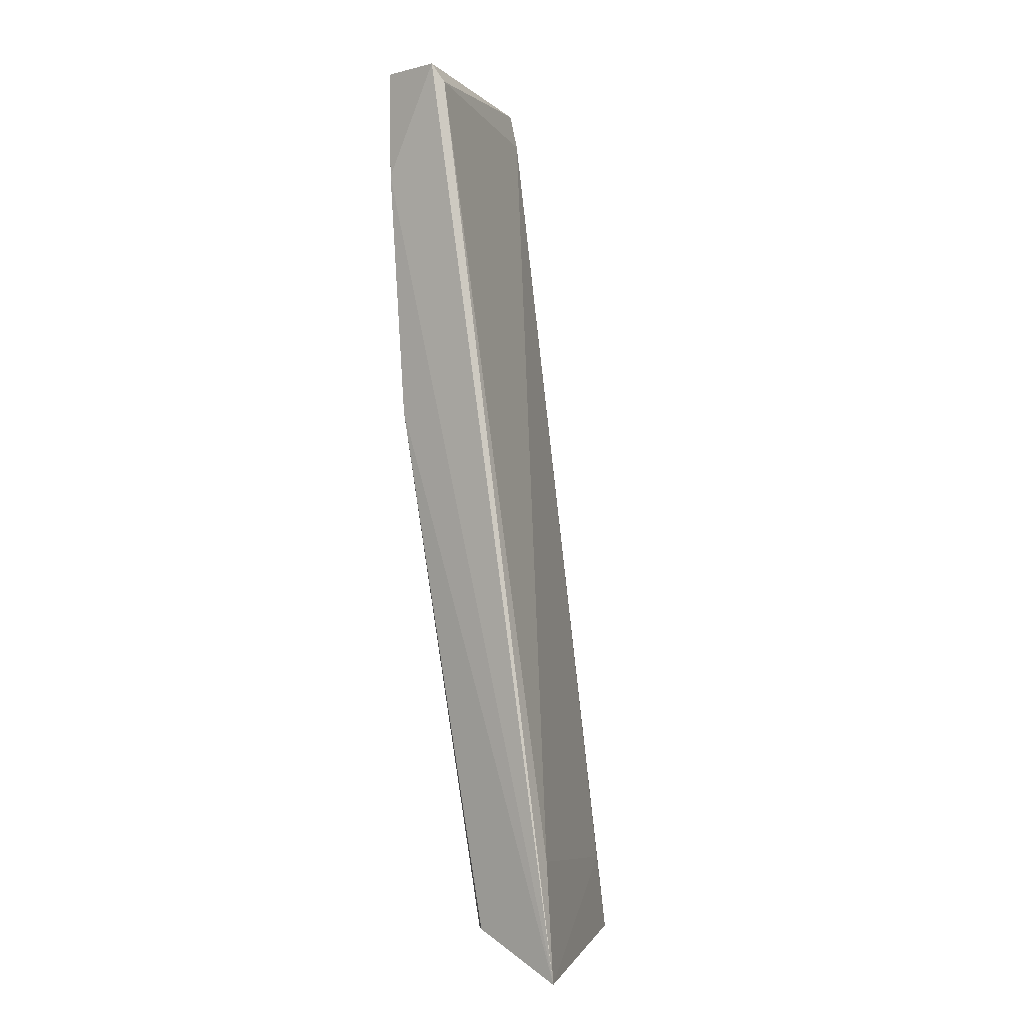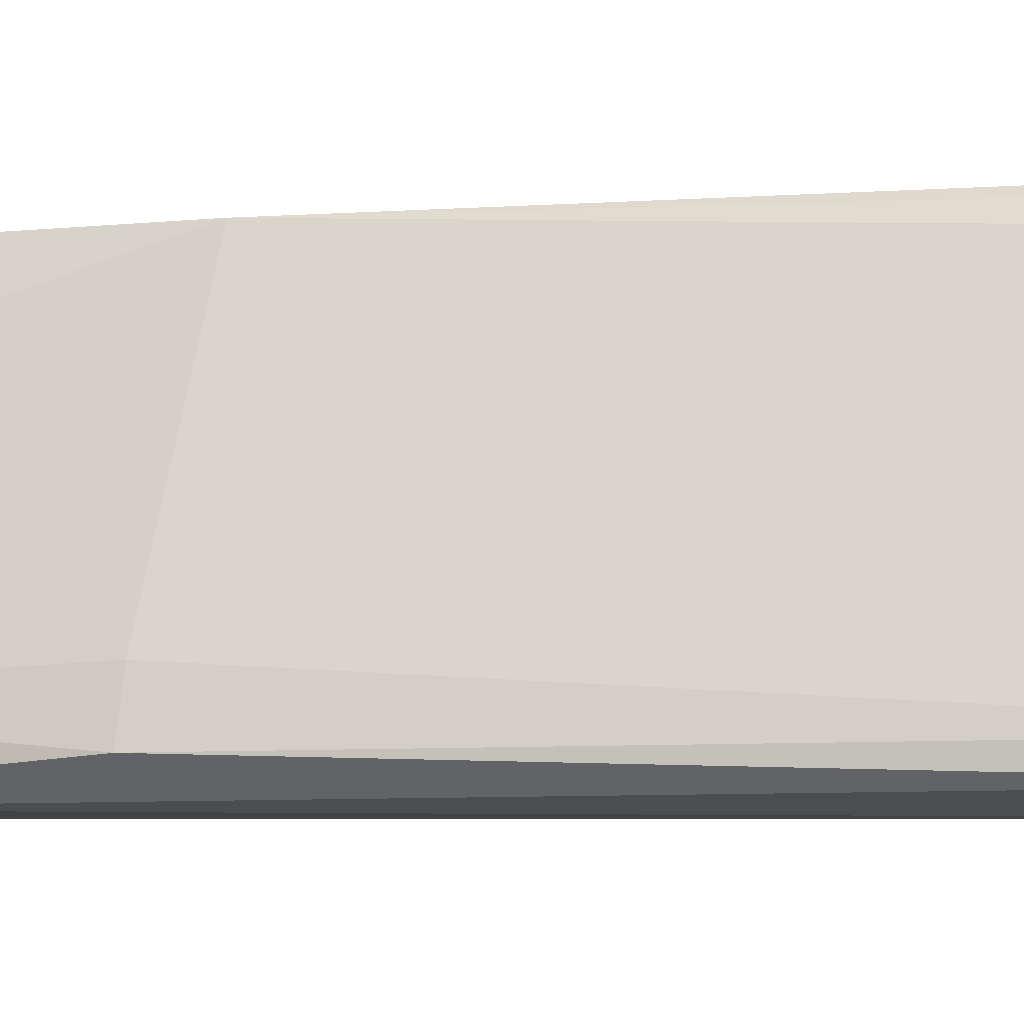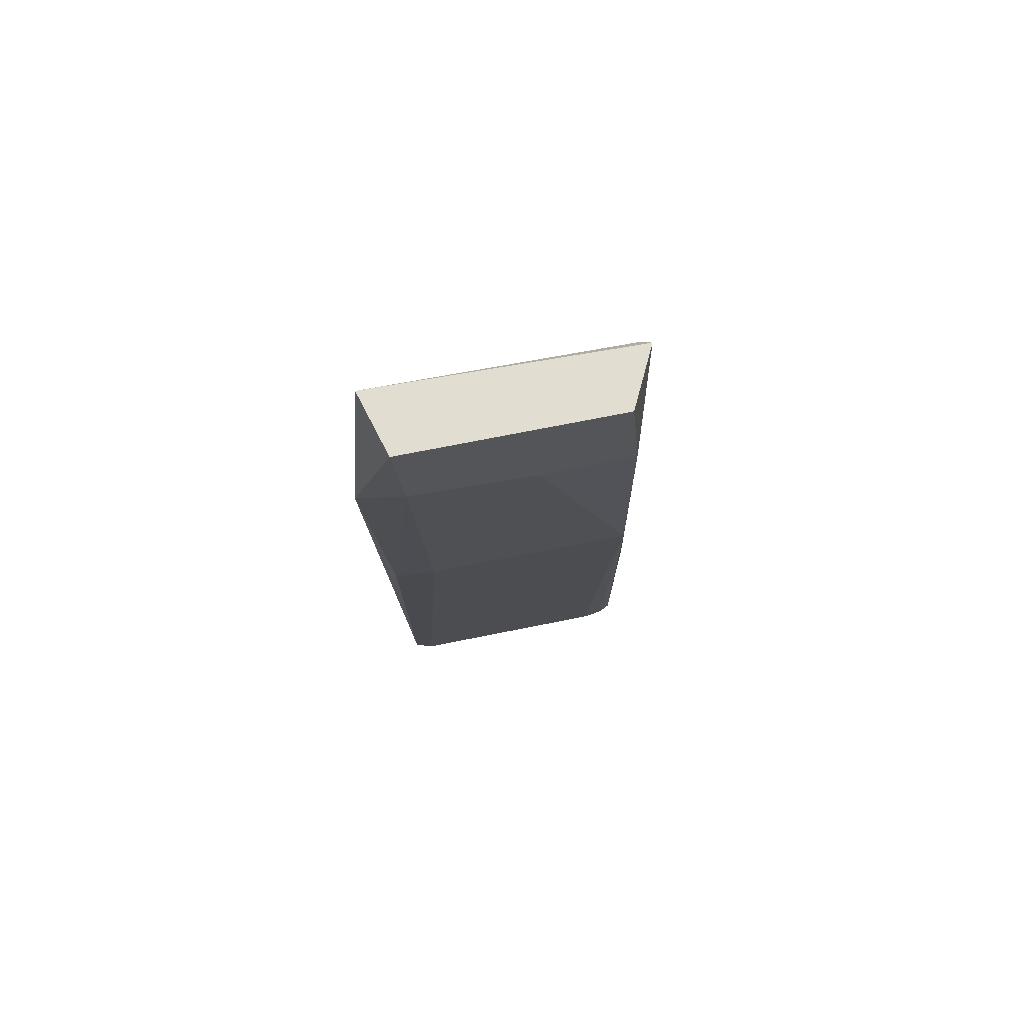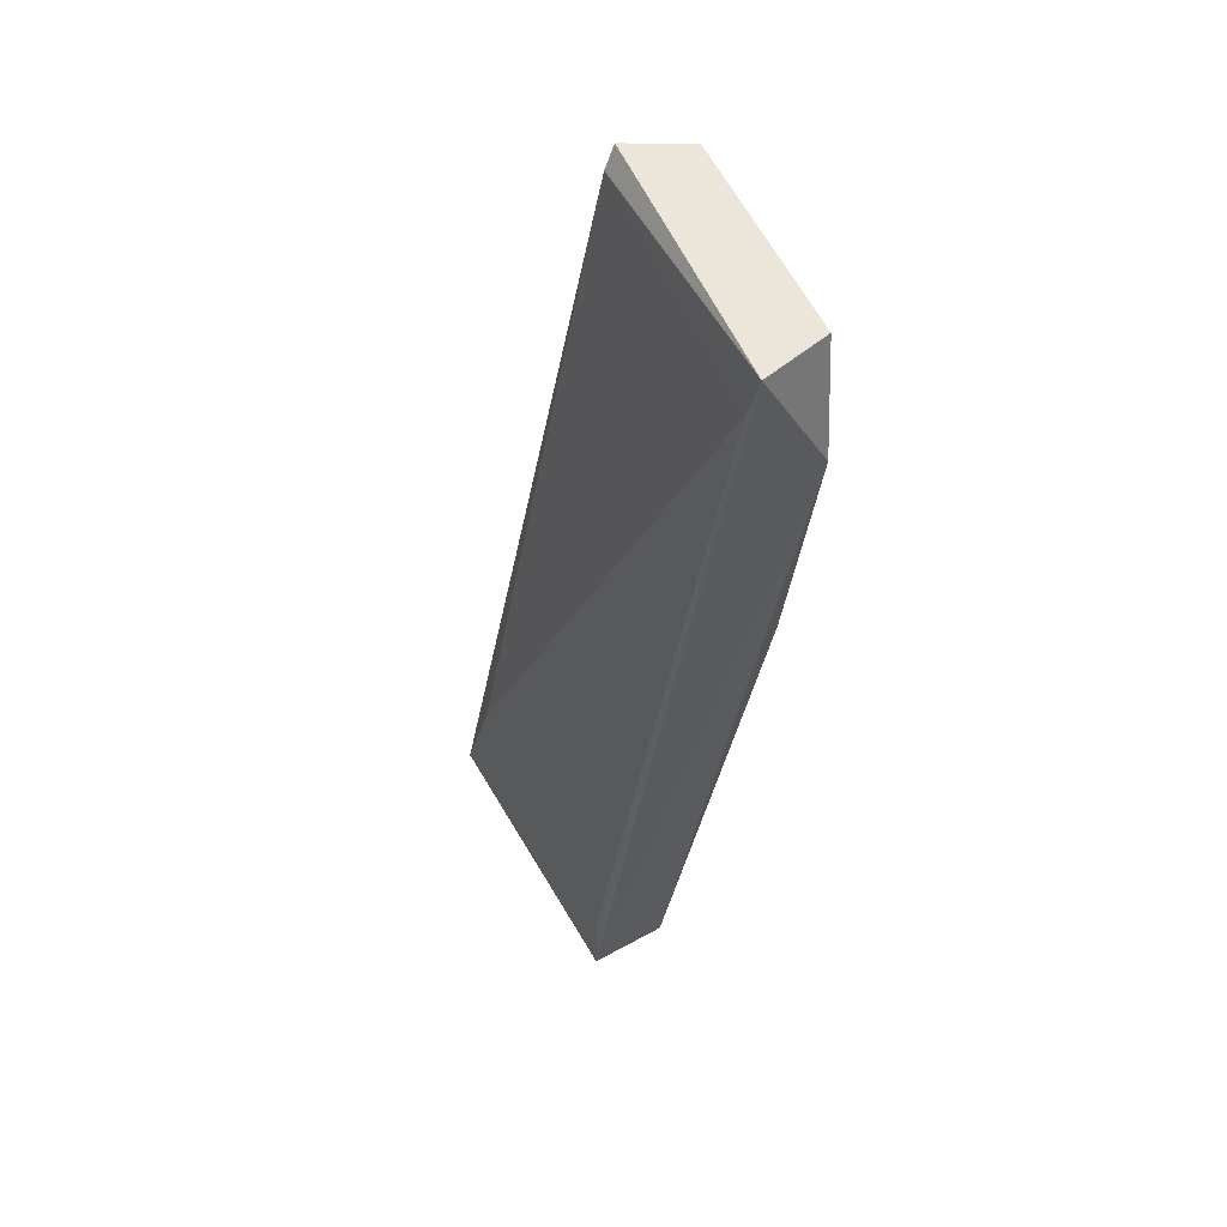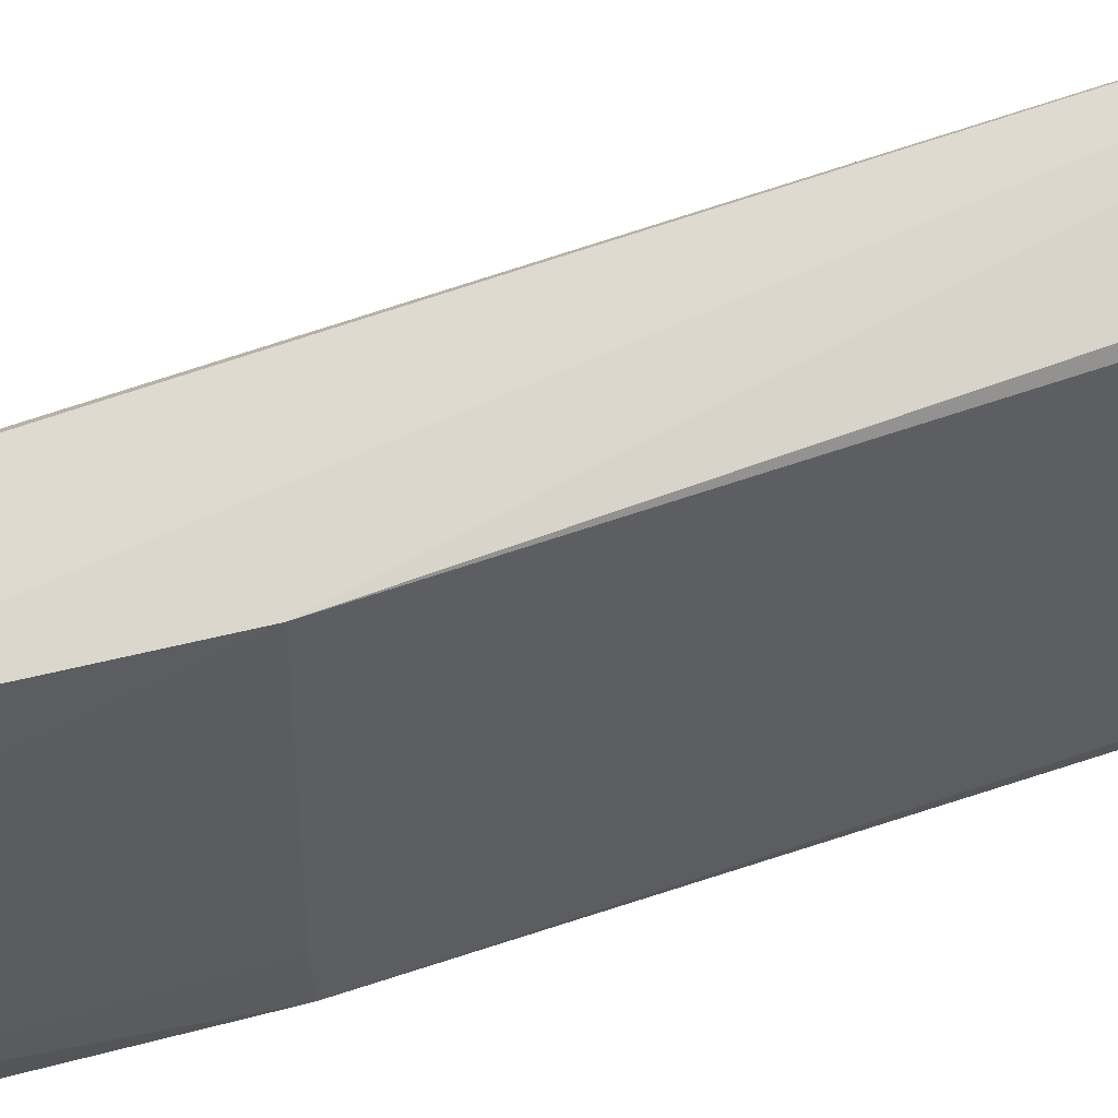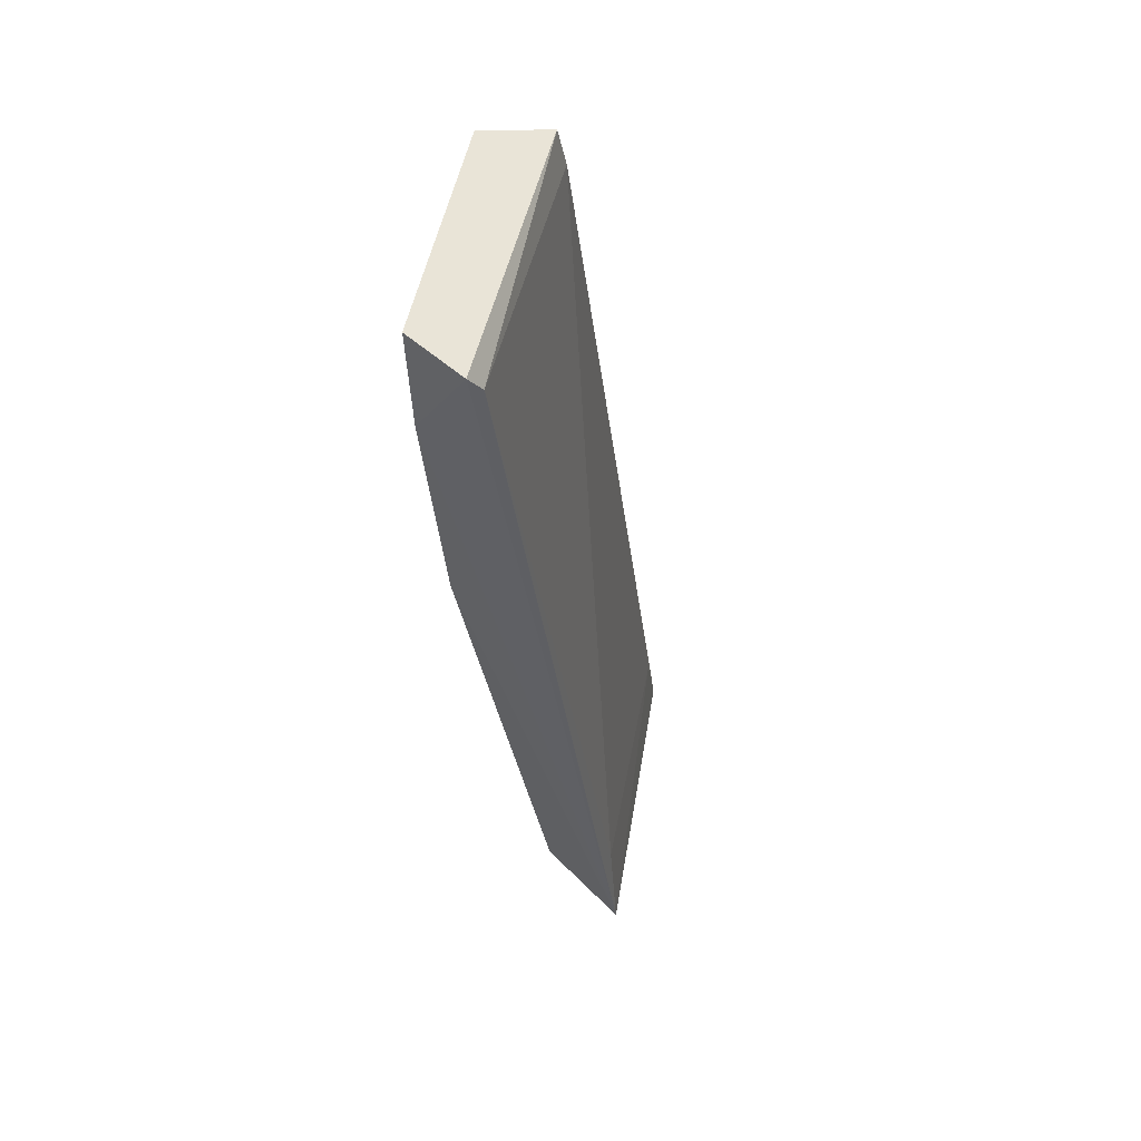
<metadata>
{"format":"obj","ext":"obj","renderer":"f3d","projection":"perspective","resolution":1024,"background":"white","views":[{"elev":-0.9,"azim":36.0,"up":"+Y"},{"elev":-5.9,"azim":-65.4,"up":"+Z"},{"elev":68.6,"azim":-83.1,"up":"+Y"},{"elev":57.0,"azim":173.1,"up":"+Y"},{"elev":69.7,"azim":-98.8,"up":"+Z"},{"elev":61.1,"azim":32.6,"up":"+Y"}]}
</metadata>
<code>
o Shape_IndexedFaceSet.014_Shape_IndexedFaceSet.6421
v -0.4551 0.1499 0.2289
v -0.5443 0.07976 0.06332
v -0.4209 -0.4902 0.05559
v -0.4169 -0.4616 0.2225
v -0.3446 -0.4892 0.2364
v -0.4997 0.1244 0.06332
v -0.4806 -0.0986 0.2289
v -0.4679 -0.4616 0.07605
v -0.4997 0.1499 0.2225
v -0.5252 -0.0922 0.1015
v -0.5443 0.1499 0.08879
v -0.4488 0.1371 0.2225
v -0.5188 0.08611 0.1716
v -0.3596 -0.4106 0.2225
v -0.4679 -0.4616 0.06332
v -0.5061 0.1499 0.06332
v -0.5316 -0.0922 0.07605
v -0.4233 -0.4616 0.2098
v -0.4233 -0.4361 0.06332
v -0.5443 0.09251 0.09516
v -0.4933 0.07342 0.2289
v -0.4106 -0.4616 0.2289
f 5 7 22
f 9 1 11
f 1 5 12
f 10 7 13
f 12 5 14
f 6 12 14
f 2 3 15
f 3 8 15
f 3 2 16
f 6 3 16
f 2 11 16
f 11 1 16
f 1 12 16
f 12 6 16
f 8 10 17
f 2 15 17
f 15 8 17
f 3 5 18
f 5 4 18
f 4 7 18
f 8 3 18
f 7 10 18
f 10 8 18
f 5 3 19
f 3 6 19
f 14 5 19
f 6 14 19
f 11 2 20
f 9 11 20
f 13 9 20
f 10 13 20
f 17 10 20
f 2 17 20
f 5 1 21
f 7 5 21
f 1 9 21
f 13 7 21
f 9 13 21
f 4 5 22
f 7 4 22

</code>
